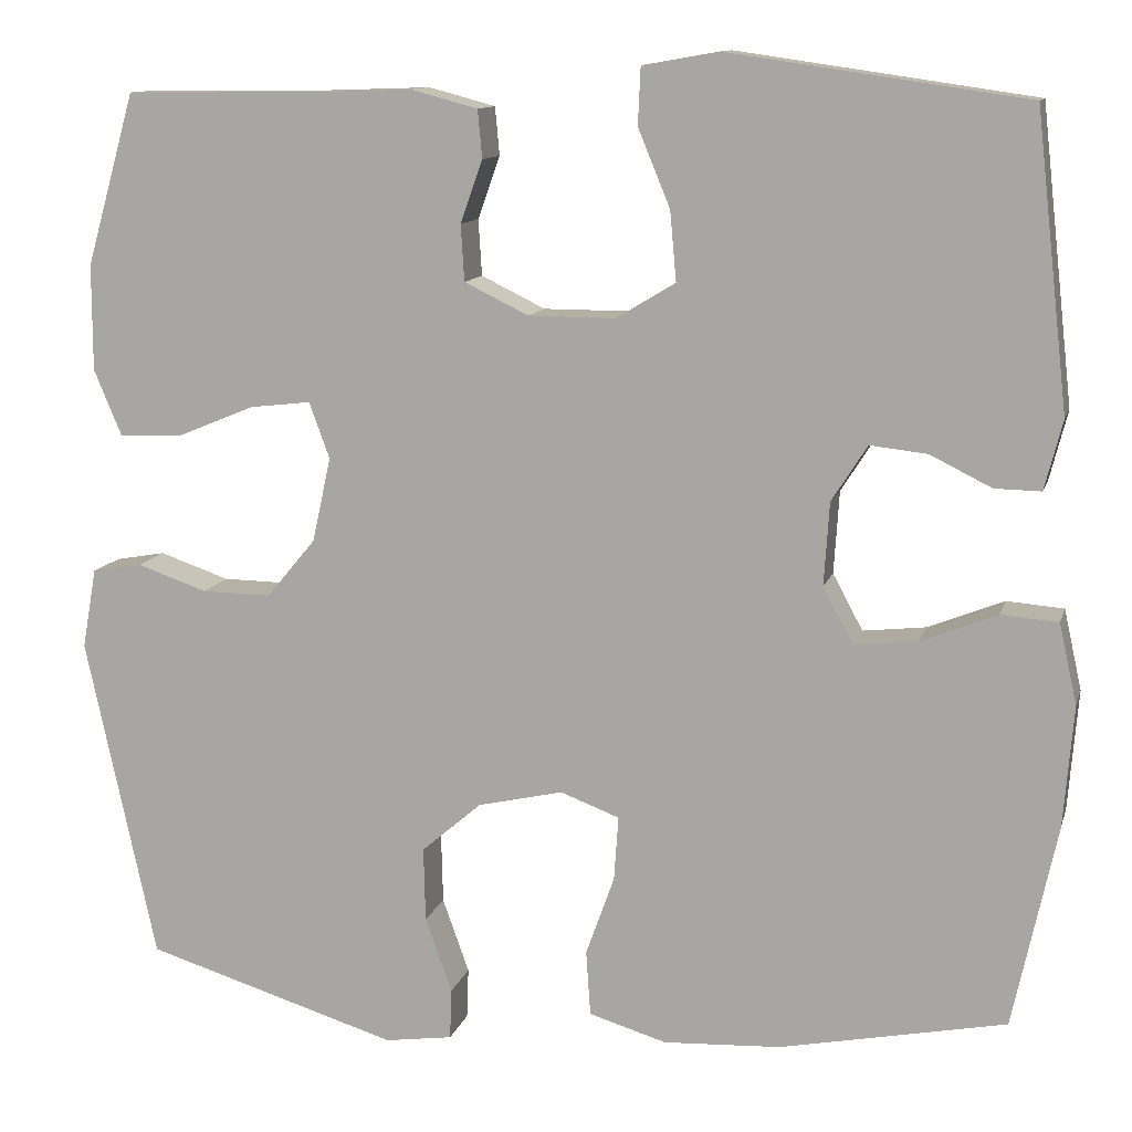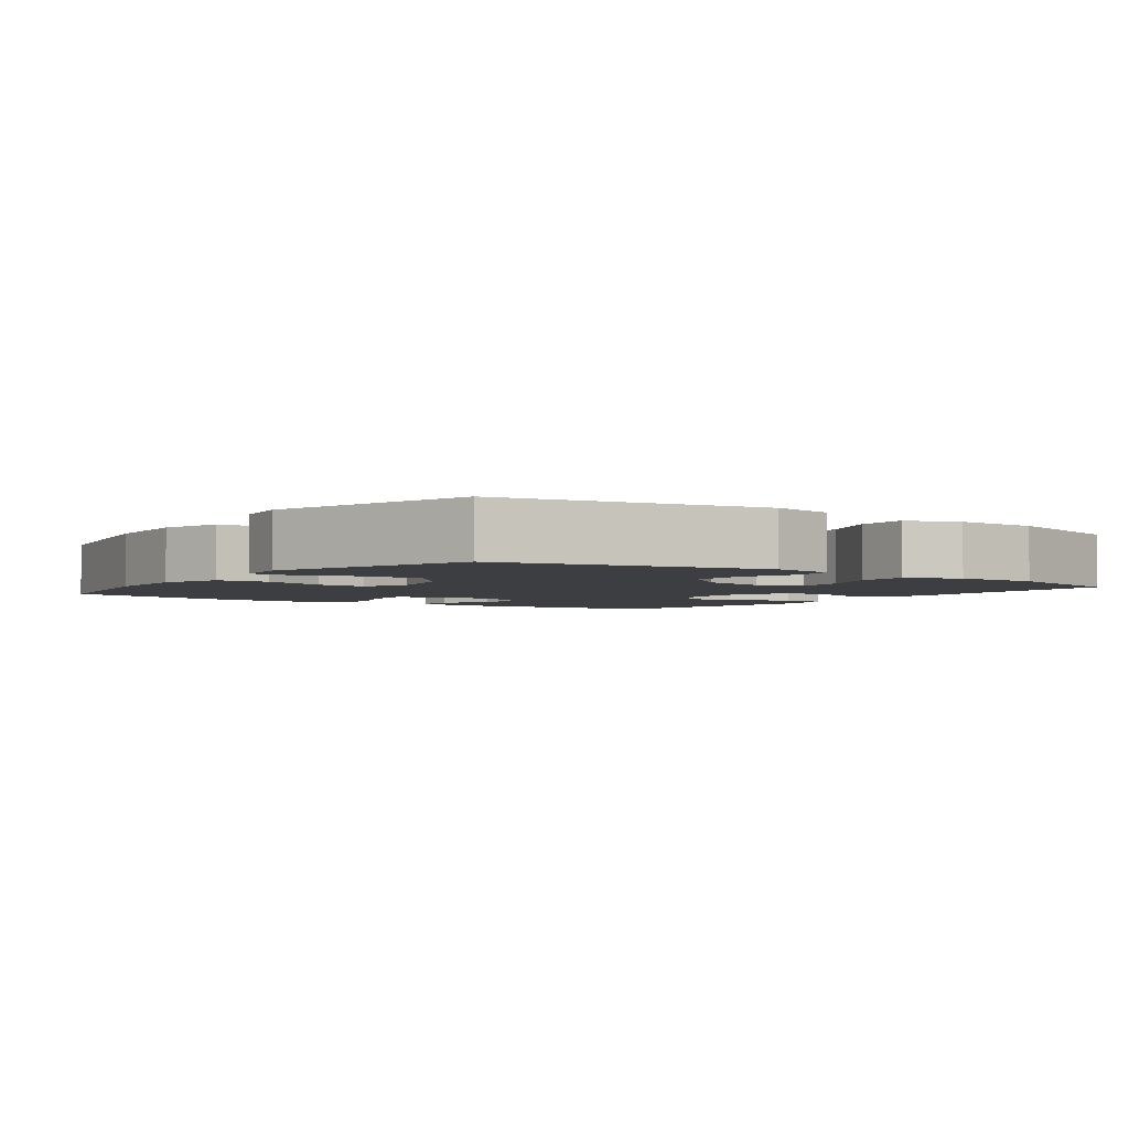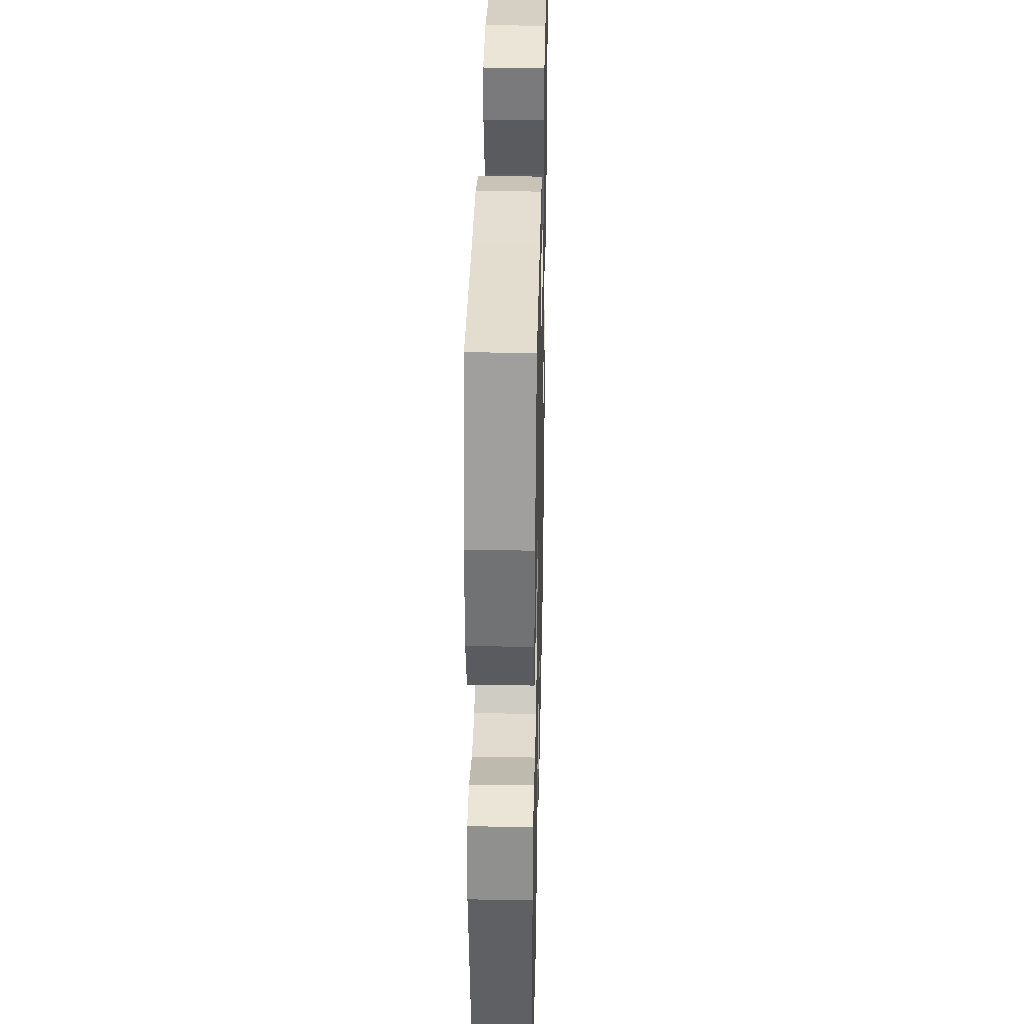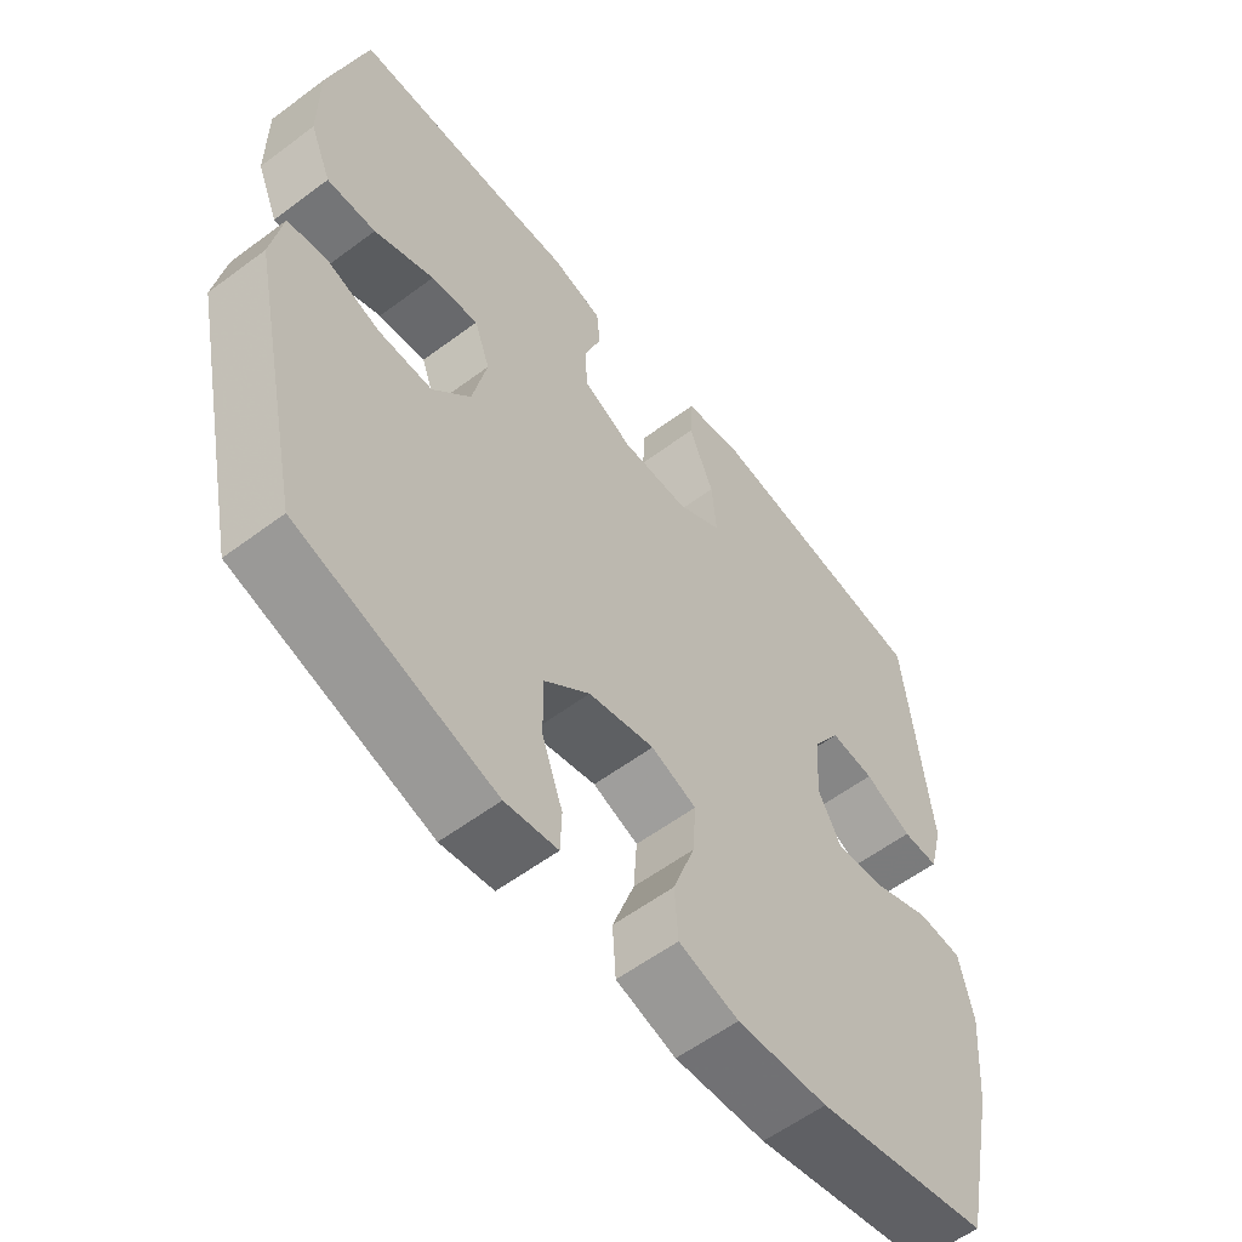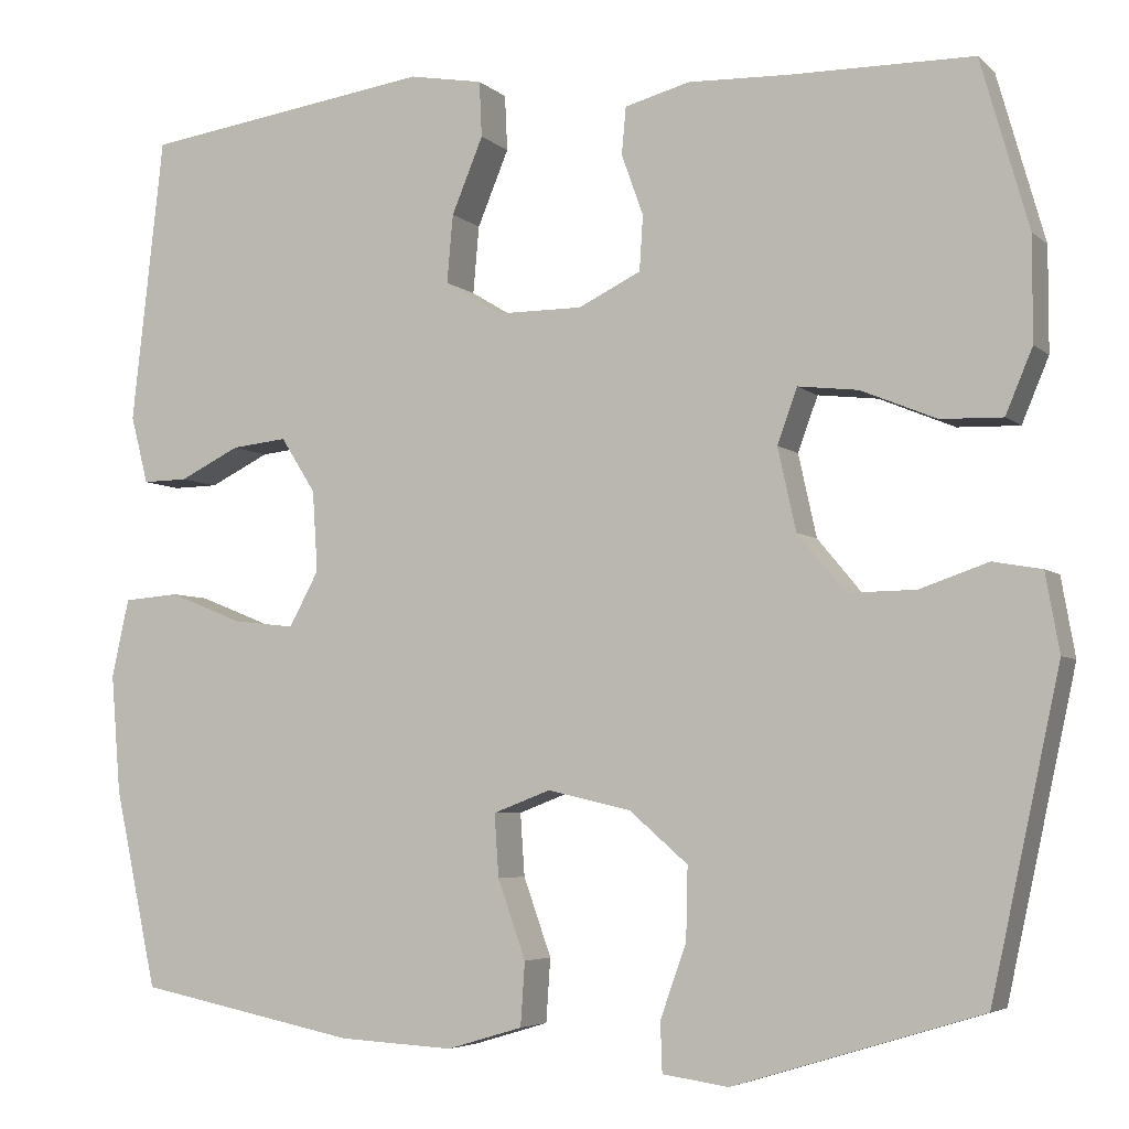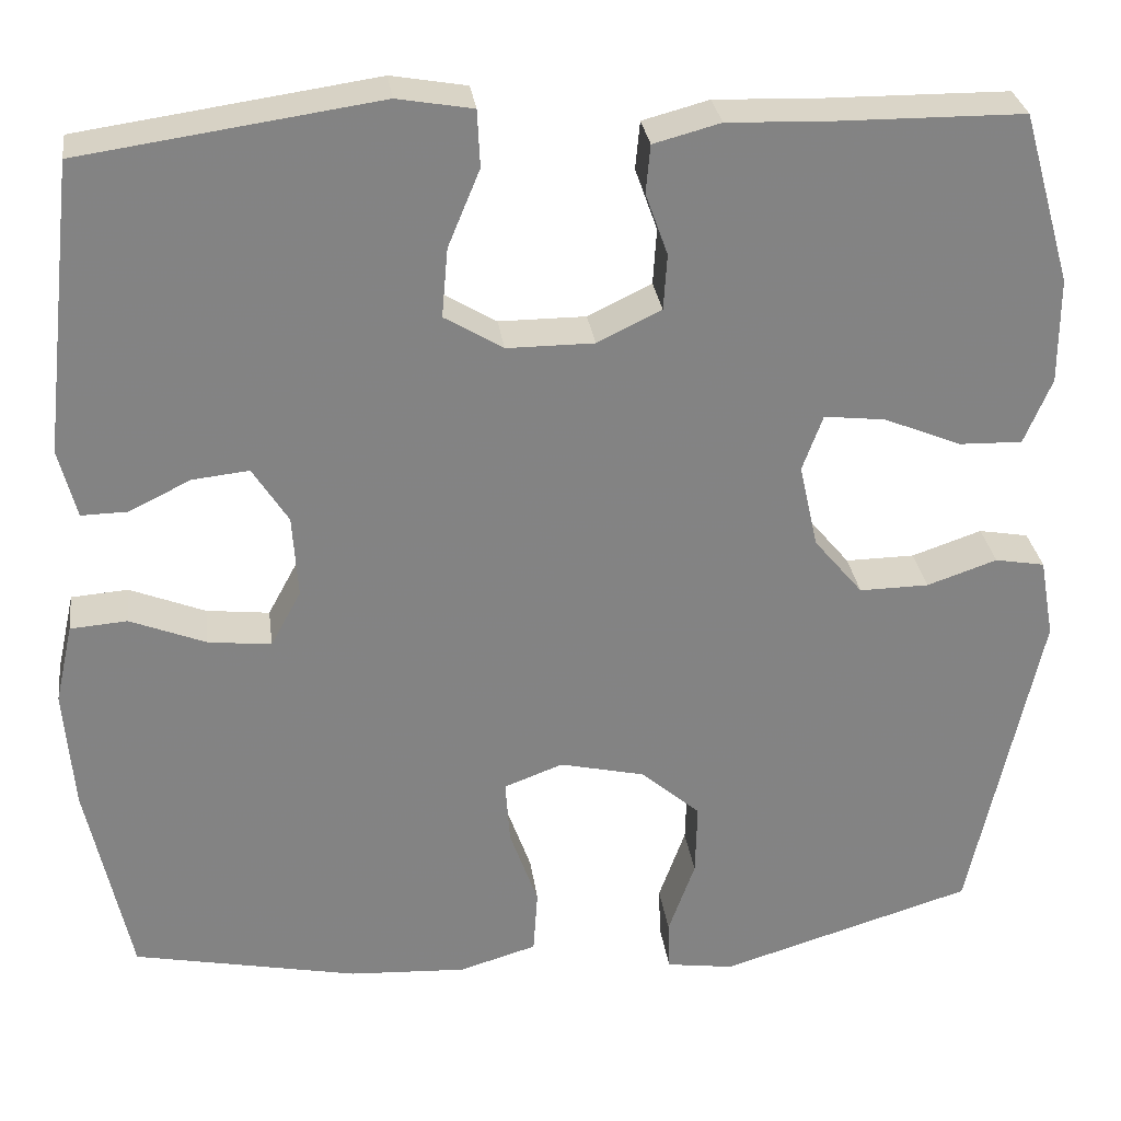
<metadata>
{"format":"obj","ext":"obj","renderer":"f3d","projection":"perspective","resolution":1024,"background":"white","views":[{"elev":11.6,"azim":14.2,"up":"+Z"},{"elev":-3.2,"azim":-126.3,"up":"+Y"},{"elev":34.3,"azim":-88.7,"up":"+Z"},{"elev":-57.6,"azim":-52.2,"up":"+Z"},{"elev":-4.9,"azim":-156.6,"up":"+Z"},{"elev":29.3,"azim":172.5,"up":"+Z"}]}
</metadata>
<code>
v -0.5 0.07 0.5
v -0.289 0.07 0.502
v -0.174 0.07 0.506
v -0.099 0.07 0.486
v -0.094 0.07 0.432
v -0.119 0.07 0.362
v -0.115 0.07 0.299
v -0.043 0.07 0.264
v 0.055 0.07 0.264
v 0.121 0.07 0.304
v 0.114 0.07 0.382
v 0.078 0.07 0.469
v 0.081 0.07 0.533
v 0.166 0.07 0.548
v 0.5 0.07 0.5
v 0.537 0.07 0.172
v 0.517 0.07 0.094
v 0.465 0.07 0.095
v 0.396 0.07 0.129
v 0.332 0.07 0.136
v 0.292 0.07 0.073
v 0.286 0.07 -0.02
v 0.32 0.07 -0.083
v 0.391 0.07 -0.075
v 0.476 0.07 -0.041
v 0.54 0.07 -0.046
v 0.56 0.07 -0.136
v 0.549 0.07 -0.272
v 0.5 0.07 -0.5
v 0.247 0.07 -0.551
v 0.115 0.07 -0.558
v 0.028 0.07 -0.532
v 0.023 0.07 -0.459
v 0.055 0.07 -0.369
v 0.06 0.07 -0.297
v -0.006 0.07 -0.272
v -0.102 0.07 -0.294
v -0.169 0.07 -0.352
v -0.167 0.07 -0.435
v -0.137 0.07 -0.519
v -0.139 0.07 -0.576
v -0.215 0.07 -0.587
v -0.5 0.07 -0.5
v -0.579 0.07 -0.136
v -0.563 0.07 -0.046
v -0.507 0.07 -0.036
v -0.428 0.07 -0.063
v -0.35 0.07 -0.064
v -0.295 0.07 0.002
v -0.274 0.07 0.097
v -0.297 0.07 0.16
v -0.366 0.07 0.152
v -0.453 0.07 0.116
v -0.524 0.07 0.114
v -0.555 0.07 0.188
v -0.555 0.07 0.307
v -0.5 0 0.5
v -0.289 0 0.502
v -0.174 0 0.506
v -0.099 0 0.486
v -0.094 0 0.432
v -0.119 0 0.362
v -0.115 0 0.299
v -0.043 0 0.264
v 0.055 0 0.264
v 0.121 0 0.304
v 0.114 0 0.382
v 0.078 0 0.469
v 0.081 0 0.533
v 0.166 0 0.548
v 0.5 0 0.5
v 0.537 0 0.172
v 0.517 0 0.094
v 0.465 0 0.095
v 0.396 0 0.129
v 0.332 0 0.136
v 0.292 0 0.073
v 0.286 0 -0.02
v 0.32 0 -0.083
v 0.391 0 -0.075
v 0.476 0 -0.041
v 0.54 0 -0.046
v 0.56 0 -0.136
v 0.549 0 -0.272
v 0.5 0 -0.5
v 0.247 0 -0.551
v 0.115 0 -0.558
v 0.028 0 -0.532
v 0.023 0 -0.459
v 0.055 0 -0.369
v 0.06 0 -0.297
v -0.006 0 -0.272
v -0.102 0 -0.294
v -0.169 0 -0.352
v -0.167 0 -0.435
v -0.137 0 -0.519
v -0.139 0 -0.576
v -0.215 0 -0.587
v -0.5 0 -0.5
v -0.579 0 -0.136
v -0.563 0 -0.046
v -0.507 0 -0.036
v -0.428 0 -0.063
v -0.35 0 -0.064
v -0.295 0 0.002
v -0.274 0 0.097
v -0.297 0 0.16
v -0.366 0 0.152
v -0.453 0 0.116
v -0.524 0 0.114
v -0.555 0 0.188
v -0.555 0 0.307
f 56 1 2
f 55 56 2
f 54 55 2
f 53 54 2
f 52 53 2
f 4 5 6
f 3 4 6
f 2 3 6
f 52 2 6
f 51 52 6
f 50 51 6 7
f 49 50 7 8
f 48 49 8 9
f 45 46 47
f 44 45 47
f 43 44 47
f 42 43 47
f 41 42 47
f 40 41 47
f 39 40 47
f 38 39 47 48
f 48 9 10
f 38 48 10
f 37 38 10
f 32 33 34
f 31 32 34
f 30 31 34
f 29 30 34
f 28 29 34
f 27 28 34
f 26 27 34
f 25 26 34
f 24 25 34
f 23 24 34 35
f 22 23 35 36
f 17 18 19
f 16 17 19
f 15 16 19
f 14 15 19
f 13 14 19
f 12 13 19
f 11 12 19
f 10 11 19 20
f 36 37 10
f 22 36 10
f 21 22 10
f 10 20 21
f 58 57 112
f 58 112 111
f 58 111 110
f 58 110 109
f 58 109 108
f 62 61 60
f 62 60 59
f 62 59 58
f 62 58 108
f 62 108 107
f 63 62 107 106
f 64 63 106 105
f 65 64 105 104
f 103 102 101
f 103 101 100
f 103 100 99
f 103 99 98
f 103 98 97
f 103 97 96
f 103 96 95
f 104 103 95 94
f 66 65 104
f 66 104 94
f 66 94 93
f 90 89 88
f 90 88 87
f 90 87 86
f 90 86 85
f 90 85 84
f 90 84 83
f 90 83 82
f 90 82 81
f 90 81 80
f 91 90 80 79
f 92 91 79 78
f 75 74 73
f 75 73 72
f 75 72 71
f 75 71 70
f 75 70 69
f 75 69 68
f 75 68 67
f 76 75 67 66
f 66 93 92
f 66 92 78
f 66 78 77
f 77 76 66
f 1 57 58 2
f 2 58 59 3
f 3 59 60 4
f 4 60 61 5
f 5 61 62 6
f 6 62 63 7
f 7 63 64 8
f 8 64 65 9
f 9 65 66 10
f 10 66 67 11
f 11 67 68 12
f 12 68 69 13
f 13 69 70 14
f 14 70 71 15
f 15 71 72 16
f 16 72 73 17
f 17 73 74 18
f 18 74 75 19
f 19 75 76 20
f 20 76 77 21
f 21 77 78 22
f 22 78 79 23
f 23 79 80 24
f 24 80 81 25
f 25 81 82 26
f 26 82 83 27
f 27 83 84 28
f 28 84 85 29
f 29 85 86 30
f 30 86 87 31
f 31 87 88 32
f 32 88 89 33
f 33 89 90 34
f 34 90 91 35
f 35 91 92 36
f 36 92 93 37
f 37 93 94 38
f 38 94 95 39
f 39 95 96 40
f 40 96 97 41
f 41 97 98 42
f 42 98 99 43
f 43 99 100 44
f 44 100 101 45
f 45 101 102 46
f 46 102 103 47
f 47 103 104 48
f 48 104 105 49
f 49 105 106 50
f 50 106 107 51
f 51 107 108 52
f 52 108 109 53
f 53 109 110 54
f 54 110 111 55
f 55 111 112 56
f 56 112 57 1

</code>
